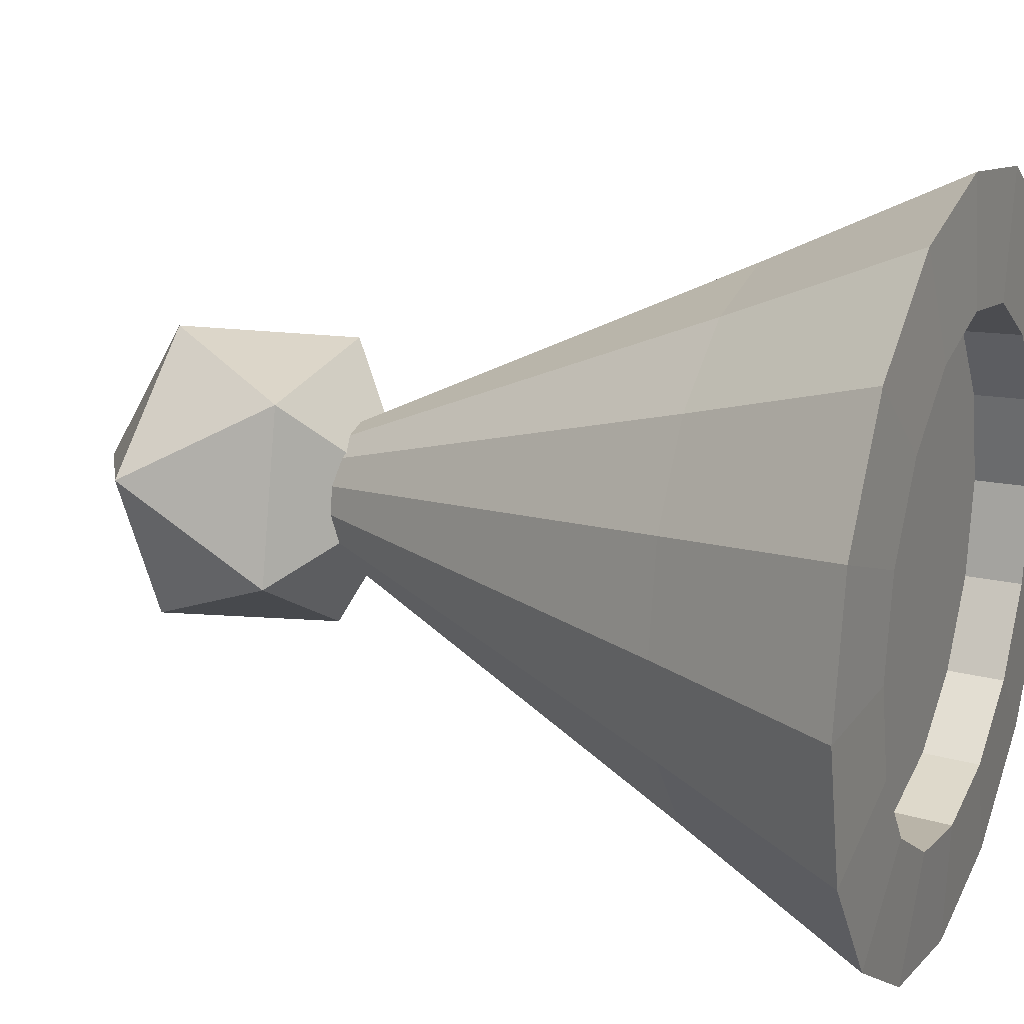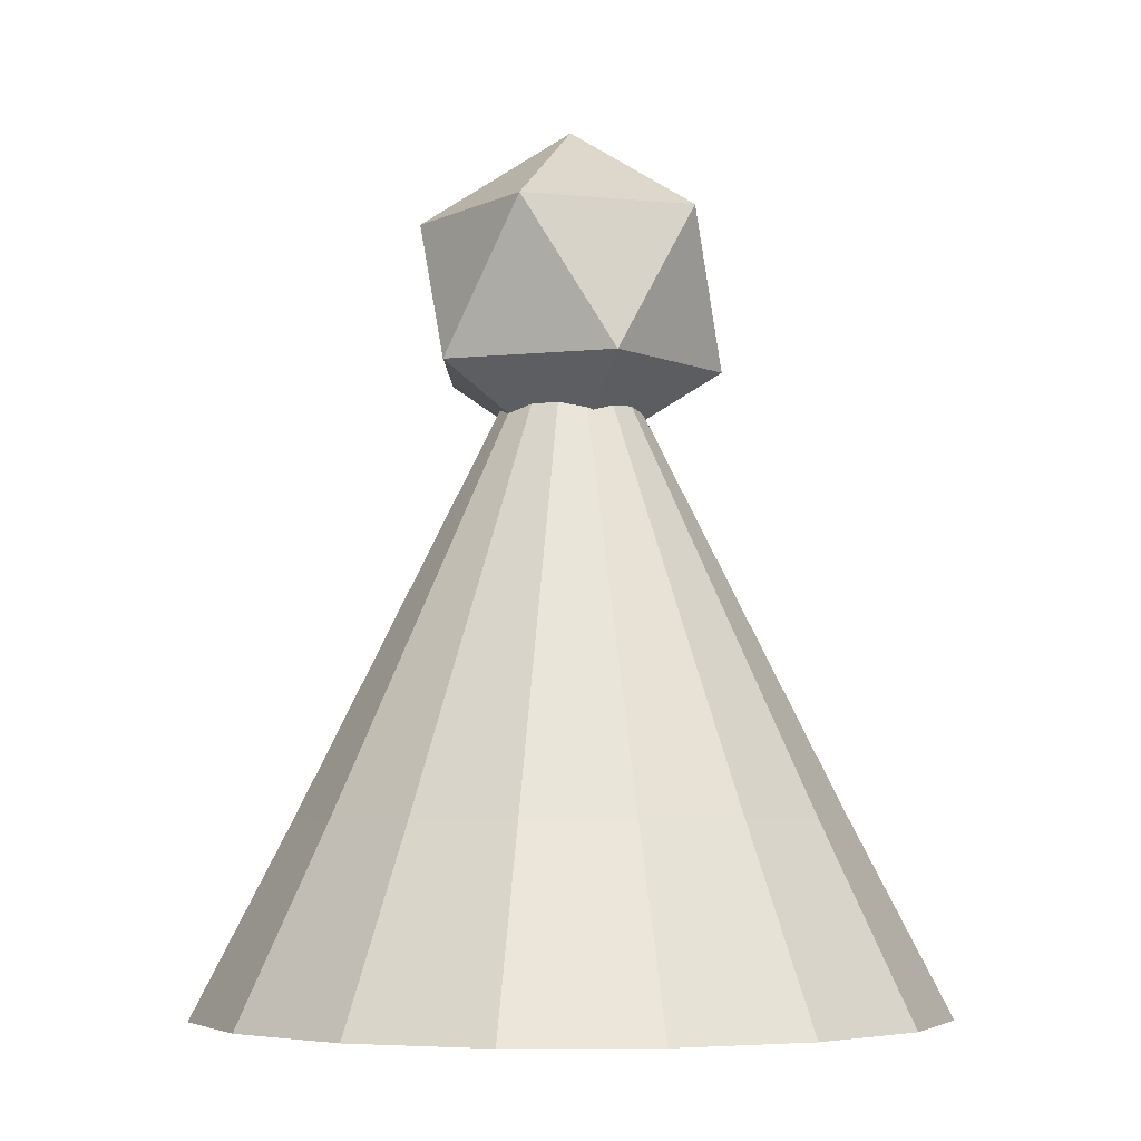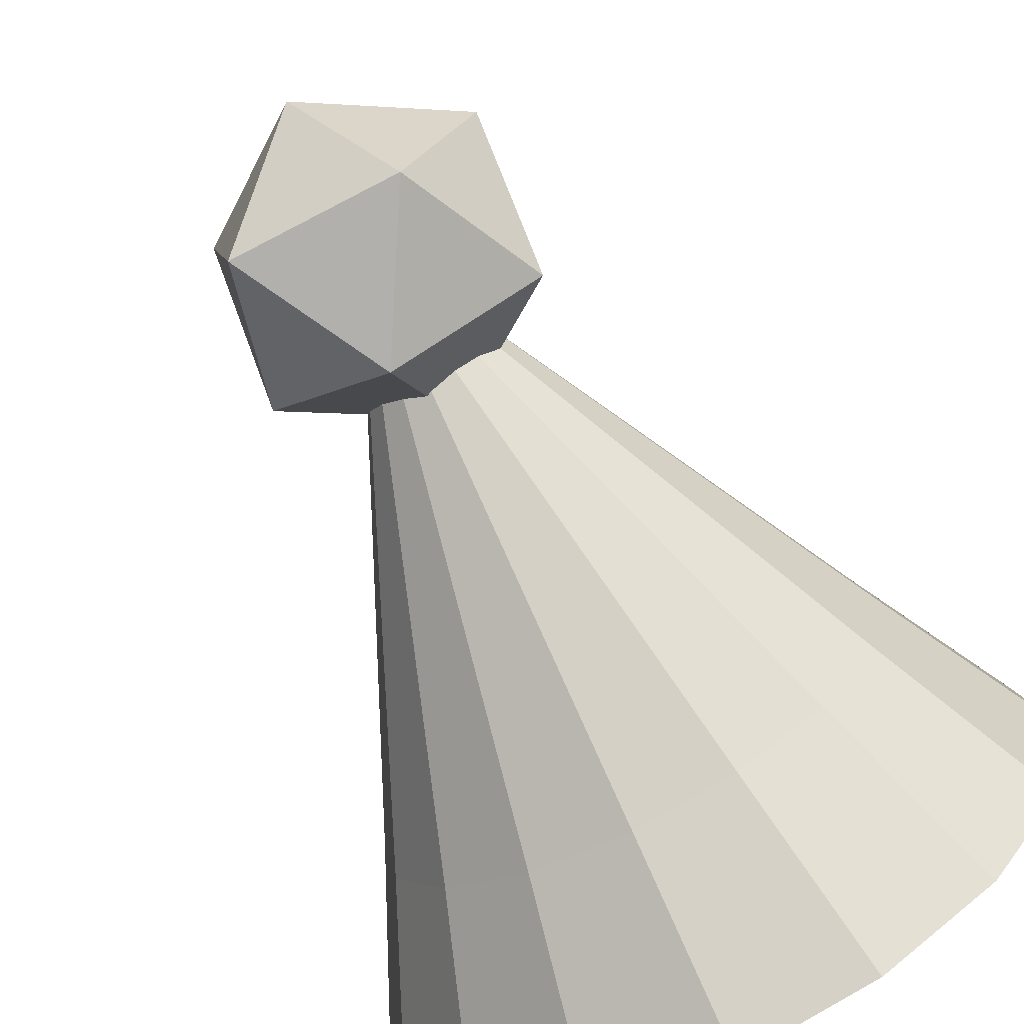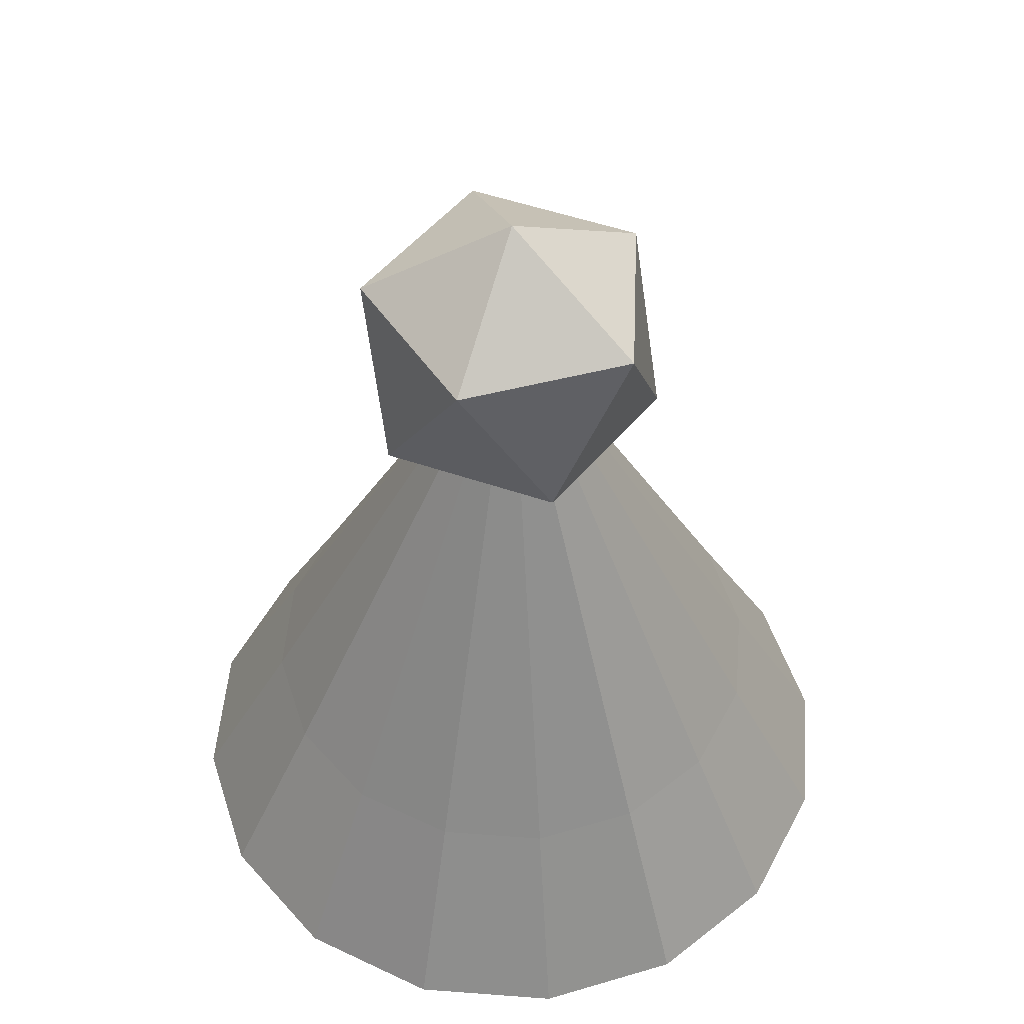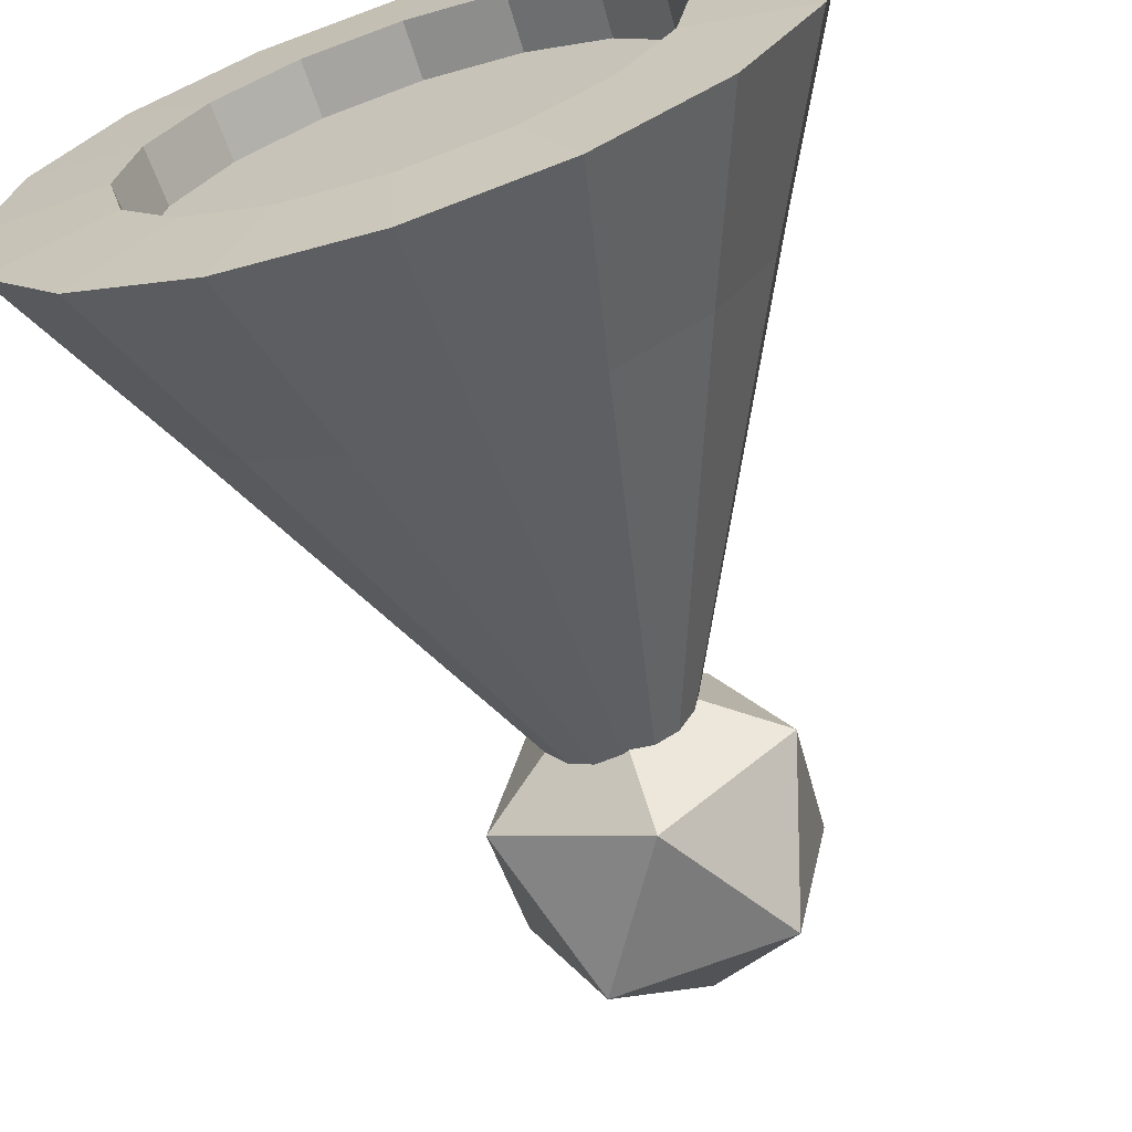
<metadata>
{"format":"obj","ext":"obj","renderer":"f3d","projection":"perspective","resolution":1024,"background":"white","views":[{"elev":19.3,"azim":-66.2,"up":"+Z"},{"elev":-5.1,"azim":-59.8,"up":"+Y"},{"elev":-75.5,"azim":-152.0,"up":"+Z"},{"elev":51.5,"azim":13.9,"up":"+Y"},{"elev":-66.5,"azim":17.9,"up":"+Z"}]}
</metadata>
<code>
o Cone
v 0.1865 -0.5 -0.4082
v 0.3285 -0.5 -0.3058
v 0.4205 -0.5 -0.1568
v 0.4485 -0.5 0.01604
v 0.4082 -0.5 0.1865
v 0.3058 -0.5 0.3285
v 0.1568 -0.5 0.4205
v -0.01604 -0.5 0.4485
v -0.1865 -0.5 0.4082
v -0.3285 -0.5 0.3058
v -0.4205 -0.5 0.1568
v -0.4485 -0.5 -0.01604
v -0.4082 -0.5 -0.1865
v -0.3058 -0.5 -0.3285
v -0.1568 -0.5 -0.4205
v 0.01604 -0.5 -0.4485
v 0 0.5 0
v 0 0.3813 0
v 0.08796 0.4918 0.1558
v -0.121 0.4918 0.1318
v -0.1627 0.4918 -0.07432
v 0.0204 0.4918 -0.1777
v 0.1753 0.4918 -0.03551
v -0.0204 0.6707 0.1777
v -0.1753 0.6707 0.03551
v -0.08796 0.6707 -0.1558
v 0.121 0.6707 -0.1318
v 0.1627 0.6707 0.07432
v 0 0.7813 0
v 0.1599 -0.27 -0.3502
v -0.2623 -0.27 -0.2818
v -0.3607 -0.27 0.1345
v -0.01376 -0.27 0.3847
v 0.3502 -0.27 0.1599
v 0.2818 -0.27 -0.2623
v -0.1345 -0.27 -0.3607
v -0.3847 -0.27 -0.01376
v -0.1599 -0.27 0.3502
v 0.2623 -0.27 0.2818
v 0.3607 -0.27 -0.1345
v 0.01376 -0.27 -0.3847
v -0.3502 -0.27 -0.1599
v -0.2818 -0.27 0.2623
v 0.1345 -0.27 0.3607
v 0.3847 -0.27 0.01376
v -0.2408 -0.1579 0.2241
v -0.3287 -0.1579 -0.01176
v -0.2241 -0.1579 -0.2408
v 0.1367 -0.1579 -0.2992
v 0.1149 -0.1579 0.3082
v -0.1367 -0.1579 0.2992
v -0.3082 -0.1579 0.1149
v 0.3287 -0.1579 0.01176
v 0.2241 -0.1579 0.2408
v -0.01176 -0.1579 0.3287
v 0.3082 -0.1579 -0.1149
v 0.2992 -0.1579 0.1367
v 0.01176 -0.1579 -0.3287
v 0.2408 -0.1579 -0.2241
v -0.2992 -0.1579 -0.1367
v -0.1149 -0.1579 -0.3082
v -0.1558 0.0428 -0.1673
v -0.07988 0.0428 -0.2142
v -0.008171 0.0428 0.2285
v 0.2142 0.0428 -0.07988
v 0.07988 0.0428 0.2142
v 0.2079 0.0428 0.09497
v -0.09497 0.0428 0.2079
v 0.09497 0.0428 -0.2079
v 0.008171 0.0428 -0.2285
v -0.2142 0.0428 0.07988
v -0.1673 0.0428 0.1558
v 0.1673 0.0428 -0.1558
v 0.2285 0.0428 0.008171
v -0.2285 0.0428 -0.008171
v -0.2079 0.0428 -0.09497
v 0.1558 0.0428 0.1673
v -0.0623 0.1434 -0.1671
v -0.1622 0.1434 -0.07408
v 0.006374 0.1434 -0.1782
v -0.006374 0.1434 0.1782
v 0.1215 0.1434 0.1305
v -0.1671 0.1434 0.0623
v 0.1671 0.1434 -0.0623
v -0.1305 0.1434 0.1215
v 0.0623 0.1434 0.1671
v 0.07408 0.1434 -0.1622
v 0.1305 0.1434 -0.1215
v 0.1622 0.1434 0.07408
v 0.1782 0.1434 0.006374
v -0.07408 0.1434 0.1622
v -0.1215 0.1434 -0.1305
v -0.1782 0.1434 -0.006374
v 0.2077 -0.5 -0.4548
v 0.366 -0.5 -0.3407
v 0.4685 -0.5 -0.1747
v 0.4997 -0.5 0.01787
v 0.4548 -0.5 0.2077
v 0.3407 -0.5 0.366
v 0.1747 -0.5 0.4685
v -0.01787 -0.5 0.4997
v -0.2077 -0.5 0.4548
v -0.366 -0.5 0.3407
v -0.4685 -0.5 0.1747
v -0.4997 -0.5 -0.01787
v -0.4548 -0.5 -0.2077
v -0.3407 -0.5 -0.366
v -0.1747 -0.5 -0.4685
v 0.01787 -0.5 -0.4997
v 0.1865 -0.4203 -0.4082
v 0.3285 -0.4203 -0.3058
v 0.4205 -0.4203 -0.1568
v 0.4485 -0.4203 0.01604
v 0.4082 -0.4203 0.1865
v 0.3058 -0.4203 0.3285
v 0.1568 -0.4203 0.4205
v -0.01604 -0.4203 0.4485
v -0.1865 -0.4203 0.4082
v -0.3285 -0.4203 0.3058
v -0.4205 -0.4203 0.1568
v -0.4485 -0.4203 -0.01604
v -0.4082 -0.4203 -0.1865
v -0.3058 -0.4203 -0.3285
v -0.1568 -0.4203 -0.4205
v 0.01604 -0.4203 -0.4485
v 0.1647 -0.56 -0.3607
v 0.2902 -0.56 -0.2702
v 0.3715 -0.56 -0.1385
v 0.3962 -0.56 0.01417
v 0.3607 -0.56 0.1647
v 0.2702 -0.56 0.2902
v 0.1385 -0.56 0.3715
v -0.01417 -0.56 0.3962
v -0.1647 -0.56 0.3607
v -0.2902 -0.56 0.2702
v -0.3715 -0.56 0.1385
v -0.3962 -0.56 -0.01417
v -0.3607 -0.56 -0.1647
v -0.2702 -0.56 -0.2902
v -0.1385 -0.56 -0.3715
v 0.01417 -0.56 -0.3962
v 0 0.6249 -0
v 0 0.3121 0
v 0.1184 0.4609 0.2097
v -0.1628 0.4609 0.1774
v -0.219 0.4609 -0.1
v 0.02746 0.4609 -0.2392
v 0.236 0.4609 -0.04781
v -0.02746 0.7017 0.2392
v -0.236 0.7017 0.04781
v -0.1184 0.7017 -0.2097
v 0.1628 0.7017 -0.1774
v 0.219 0.7017 0.1
v -0 0.8505 -0
v 0.1807 -0.245 -0.3956
v -0.2964 -0.245 -0.3183
v -0.4075 -0.245 0.152
v -0.01555 -0.245 0.4347
v 0.3956 -0.245 0.1807
v 0.3183 -0.245 -0.2964
v -0.152 -0.245 -0.4075
v -0.4347 -0.245 -0.01555
v -0.1807 -0.245 0.3956
v 0.2964 -0.245 0.3183
v 0.4075 -0.245 -0.152
v 0.01555 -0.245 -0.4347
v -0.3956 -0.245 -0.1807
v -0.3183 -0.245 0.2964
v 0.152 -0.245 0.4075
v 0.4347 -0.245 0.01555
v -0.2773 -0.1329 0.2582
v -0.3787 -0.1329 -0.01354
v -0.2582 -0.1329 -0.2773
v 0.1574 -0.1329 -0.3447
v 0.1324 -0.1329 0.355
v -0.1574 -0.1329 0.3447
v -0.355 -0.1329 0.1324
v 0.3787 -0.1329 0.01354
v 0.2582 -0.1329 0.2773
v -0.01354 -0.1329 0.3787
v 0.355 -0.1329 -0.1324
v 0.3447 -0.1329 0.1574
v 0.01354 -0.1329 -0.3787
v 0.2773 -0.1329 -0.2582
v -0.3447 -0.1329 -0.1574
v -0.1324 -0.1329 -0.355
v -0.1898 0.06779 -0.2039
v -0.09733 0.06779 -0.261
v -0.009957 0.06779 0.2784
v 0.261 0.06779 -0.09733
v 0.09733 0.06779 0.261
v 0.2534 0.06779 0.1157
v -0.1157 0.06779 0.2534
v 0.1157 0.06779 -0.2534
v 0.009957 0.06779 -0.2784
v -0.261 0.06779 0.09733
v -0.2039 0.06779 0.1898
v 0.2039 0.06779 -0.1898
v 0.2784 0.06779 0.009957
v -0.2784 0.06779 -0.009957
v -0.2534 0.06779 -0.1157
v 0.1898 0.06779 0.2039
v -0.07976 0.1684 -0.2139
v -0.2076 0.1684 -0.09484
v 0.00816 0.1684 -0.2281
v -0.00816 0.1684 0.2281
v 0.1555 0.1684 0.1671
v -0.2139 0.1684 0.07976
v 0.2139 0.1684 -0.07976
v -0.1671 0.1684 0.1555
v 0.07976 0.1684 0.2139
v 0.09484 0.1684 -0.2076
v 0.1671 0.1684 -0.1555
v 0.2076 0.1684 0.09484
v 0.2281 0.1684 0.00816
v -0.09484 0.1684 0.2076
v -0.1555 0.1684 -0.1671
v -0.2281 0.1684 -0.00816
v 0.2464 -0.5514 -0.5395
v 0.4341 -0.5514 -0.4042
v 0.5558 -0.5514 -0.2073
v 0.5928 -0.5514 0.0212
v 0.5395 -0.5514 0.2464
v 0.4042 -0.5514 0.4341
v 0.2073 -0.5514 0.5558
v -0.0212 -0.5514 0.5928
v -0.2464 -0.5514 0.5395
v -0.4341 -0.5514 0.4042
v -0.5558 -0.5514 0.2073
v -0.5928 -0.5514 -0.0212
v -0.5395 -0.5514 -0.2464
v -0.4042 -0.5514 -0.4341
v -0.2073 -0.5514 -0.5558
v 0.0212 -0.5514 -0.5928
v 0.1629 -0.4709 -0.3566
v 0.287 -0.4709 -0.2672
v 0.3674 -0.4709 -0.137
v 0.3918 -0.4709 0.01401
v 0.3566 -0.4709 0.1629
v 0.2672 -0.4709 0.287
v 0.137 -0.4709 0.3674
v -0.01401 -0.4709 0.3918
v -0.1629 -0.4709 0.3566
v -0.287 -0.4709 0.2672
v -0.3674 -0.4709 0.137
v -0.3918 -0.4709 -0.01401
v -0.3566 -0.4709 -0.1629
v -0.2672 -0.4709 -0.287
v -0.137 -0.4709 -0.3674
v 0.01401 -0.4709 -0.3918
f 94 30 35 95
f 95 35 40 96
f 96 40 45 97
f 97 45 34 98
f 98 34 39 99
f 99 39 44 100
f 100 44 33 101
f 101 33 38 102
f 56 59 73 65
f 50 54 77 66
f 59 49 69 73
f 54 57 67 77
f 57 53 74 67
f 51 55 64 68
f 53 56 65 74
f 55 50 66 64
f 81 86 17
f 84 88 17
f 88 87 17
f 89 90 17
f 90 84 17
f 86 82 17
f 82 89 17
f 91 81 17
f 102 38 43 103
f 103 43 32 104
f 104 32 37 105
f 105 37 42 106
f 106 42 31 107
f 107 31 36 108
f 6 7 116 115
f 108 36 41 109
f 109 41 30 94
f 52 46 72 71
f 61 48 62 63
f 46 51 68 72
f 48 60 76 62
f 60 47 75 76
f 58 61 63 70
f 47 52 71 75
f 49 58 70 69
f 83 85 17
f 85 91 17
f 79 93 17
f 93 83 17
f 78 92 17
f 92 79 17
f 80 78 17
f 87 80 17
f 2 1 94 95
f 3 2 95 96
f 4 3 96 97
f 5 4 97 98
f 6 5 98 99
f 7 6 99 100
f 8 7 100 101
f 9 8 101 102
f 10 9 102 103
f 11 10 103 104
f 12 11 104 105
f 13 12 105 106
f 14 13 106 107
f 15 14 107 108
f 16 15 108 109
f 1 16 109 94
f 110 111 112 113 114 115 116 117 118 119 120 121 122 123 124 125
f 14 15 124 123
f 7 8 117 116
f 15 16 125 124
f 8 9 118 117
f 1 2 111 110
f 16 1 110 125
f 9 10 119 118
f 2 3 112 111
f 10 11 120 119
f 3 4 113 112
f 11 12 121 120
f 4 5 114 113
f 12 13 122 121
f 5 6 115 114
f 13 14 123 122
f 40 35 59 56
f 34 45 53 57
f 44 39 54 50
f 38 33 55 51
f 35 30 49 59
f 45 40 56 53
f 39 34 57 54
f 33 44 50 55
f 65 73 88 84
f 73 69 87 88
f 67 74 90 89
f 74 65 84 90
f 66 77 82 86
f 77 67 89 82
f 68 64 81 91
f 64 66 86 81
f 32 43 46 52
f 42 37 47 60
f 36 31 48 61
f 41 36 61 58
f 43 38 51 46
f 37 32 52 47
f 31 42 60 48
f 30 41 58 49
f 71 72 85 83
f 72 68 91 85
f 76 75 93 79
f 75 71 83 93
f 63 62 92 78
f 62 76 79 92
f 70 63 78 80
f 69 70 80 87
f 18 19 20
f 19 18 23
f 18 20 21
f 18 21 22
f 18 22 23
f 19 23 28
f 20 19 24
f 21 20 25
f 22 21 26
f 23 22 27
f 19 28 24
f 20 24 25
f 21 25 26
f 22 26 27
f 23 27 28
f 24 28 29
f 25 24 29
f 26 25 29
f 27 26 29
f 28 27 29
f 219 220 160 155
f 220 221 165 160
f 221 222 170 165
f 222 223 159 170
f 223 224 164 159
f 224 225 169 164
f 225 226 158 169
f 226 227 163 158
f 227 228 168 163
f 228 229 157 168
f 229 230 162 157
f 230 231 167 162
f 231 232 156 167
f 232 233 161 156
f 131 240 241 132
f 233 234 166 161
f 234 219 155 166
f 143 145 144
f 144 148 143
f 143 146 145
f 143 147 146
f 143 148 147
f 144 153 148
f 145 149 144
f 146 150 145
f 147 151 146
f 148 152 147
f 144 149 153
f 145 150 149
f 146 151 150
f 147 152 151
f 148 153 152
f 149 154 153
f 150 154 149
f 151 154 150
f 152 154 151
f 153 154 152
f 165 181 184 160
f 159 182 178 170
f 169 175 179 164
f 163 176 180 158
f 157 177 171 168
f 167 185 172 162
f 161 186 173 156
f 166 183 186 161
f 160 184 174 155
f 170 178 181 165
f 164 179 182 159
f 158 180 175 169
f 168 171 176 163
f 162 172 177 157
f 156 173 185 167
f 155 174 183 166
f 181 190 198 184
f 175 191 202 179
f 177 196 197 171
f 186 188 187 173
f 184 198 194 174
f 179 202 192 182
f 171 197 193 176
f 173 187 201 185
f 182 192 199 178
f 176 193 189 180
f 185 201 200 172
f 183 195 188 186
f 178 199 190 181
f 180 189 191 175
f 172 200 196 177
f 174 194 195 183
f 190 209 213 198
f 196 208 210 197
f 198 213 212 194
f 197 210 216 193
f 192 214 215 199
f 201 204 218 200
f 199 215 209 190
f 200 218 208 196
f 191 211 207 202
f 188 203 217 187
f 202 207 214 192
f 187 217 204 201
f 193 216 206 189
f 195 205 203 188
f 189 206 211 191
f 194 212 205 195
f 206 142 211
f 208 142 210
f 210 142 216
f 204 142 218
f 218 142 208
f 203 142 217
f 217 142 204
f 205 142 203
f 212 142 205
f 209 142 213
f 213 142 212
f 214 142 215
f 215 142 209
f 211 142 207
f 207 142 214
f 216 142 206
f 127 220 219 126
f 128 221 220 127
f 129 222 221 128
f 130 223 222 129
f 131 224 223 130
f 132 225 224 131
f 133 226 225 132
f 134 227 226 133
f 135 228 227 134
f 136 229 228 135
f 137 230 229 136
f 138 231 230 137
f 139 232 231 138
f 140 233 232 139
f 141 234 233 140
f 126 219 234 141
f 235 250 249 248 247 246 245 244 243 242 241 240 239 238 237 236
f 139 248 249 140
f 132 241 242 133
f 140 249 250 141
f 133 242 243 134
f 126 235 236 127
f 141 250 235 126
f 134 243 244 135
f 127 236 237 128
f 135 244 245 136
f 128 237 238 129
f 136 245 246 137
f 129 238 239 130
f 137 246 247 138
f 130 239 240 131
f 138 247 248 139

</code>
